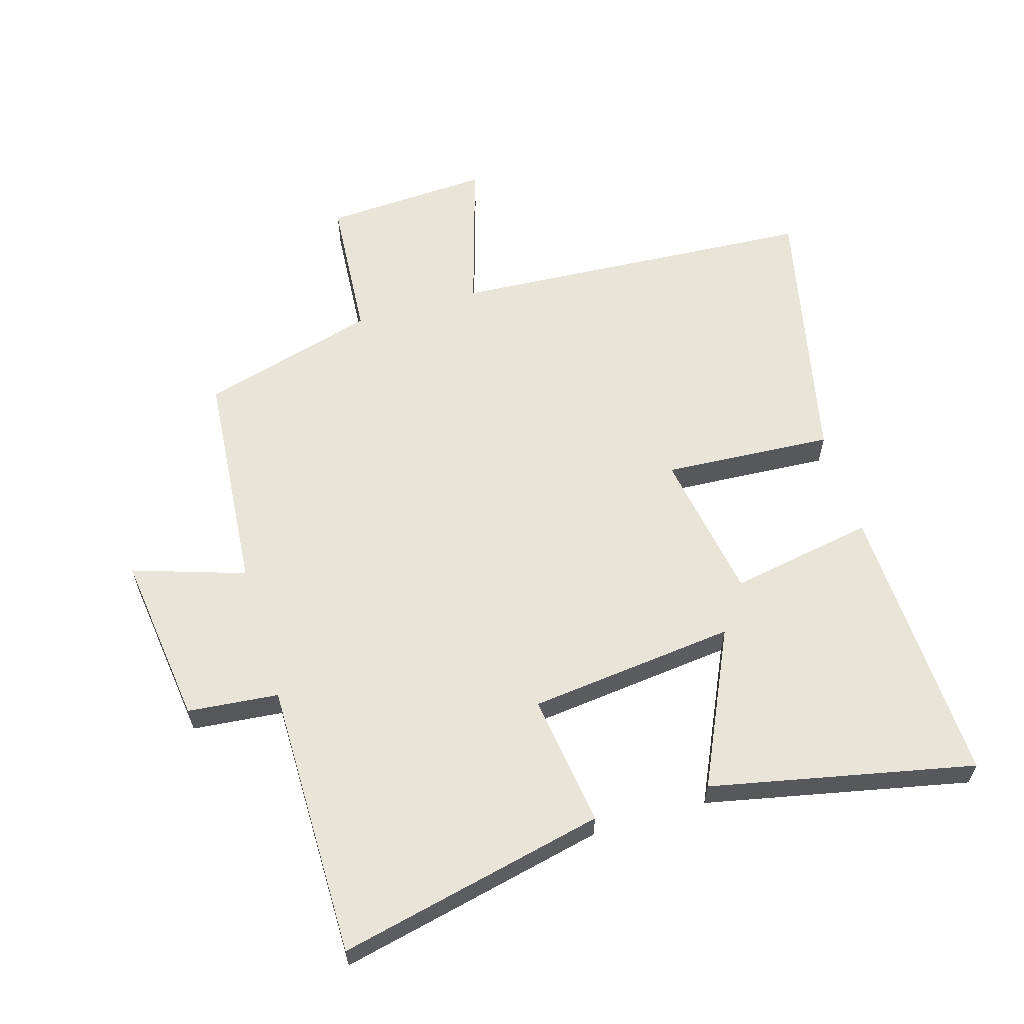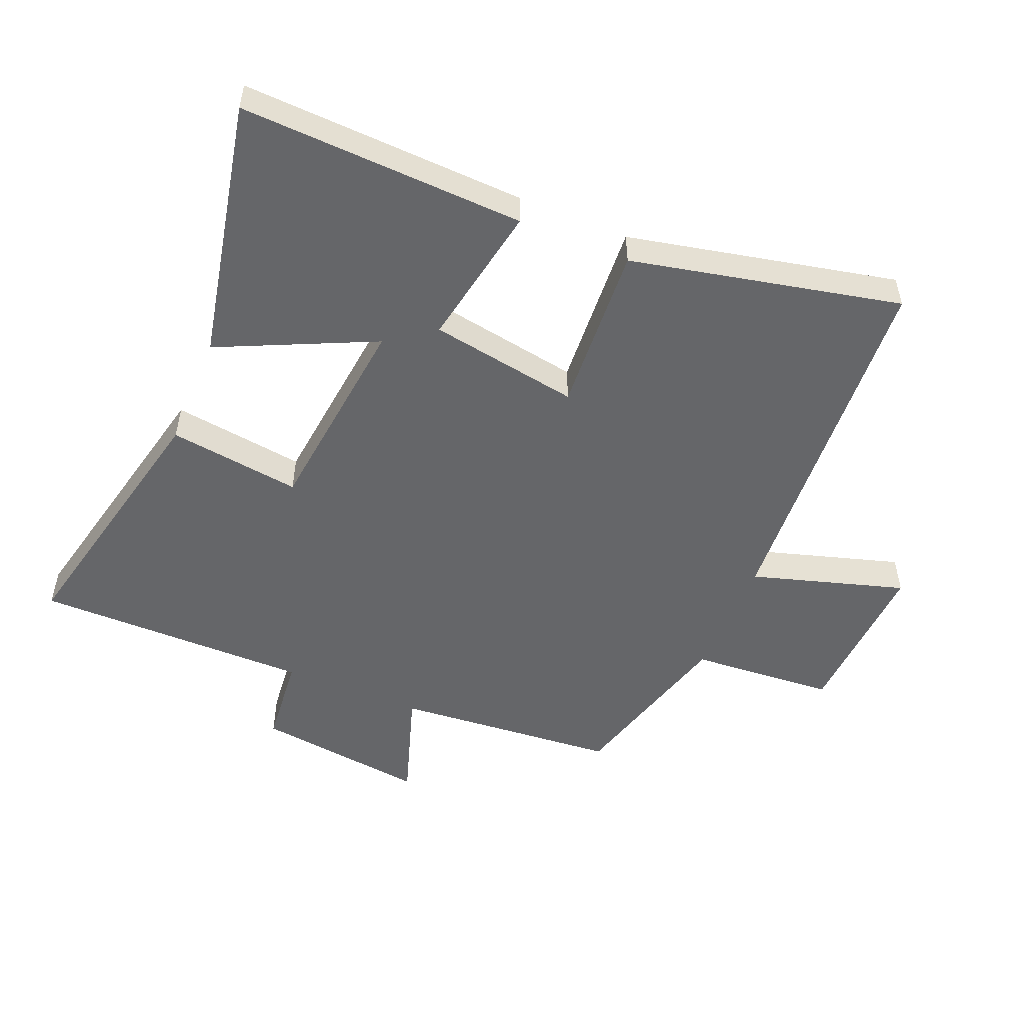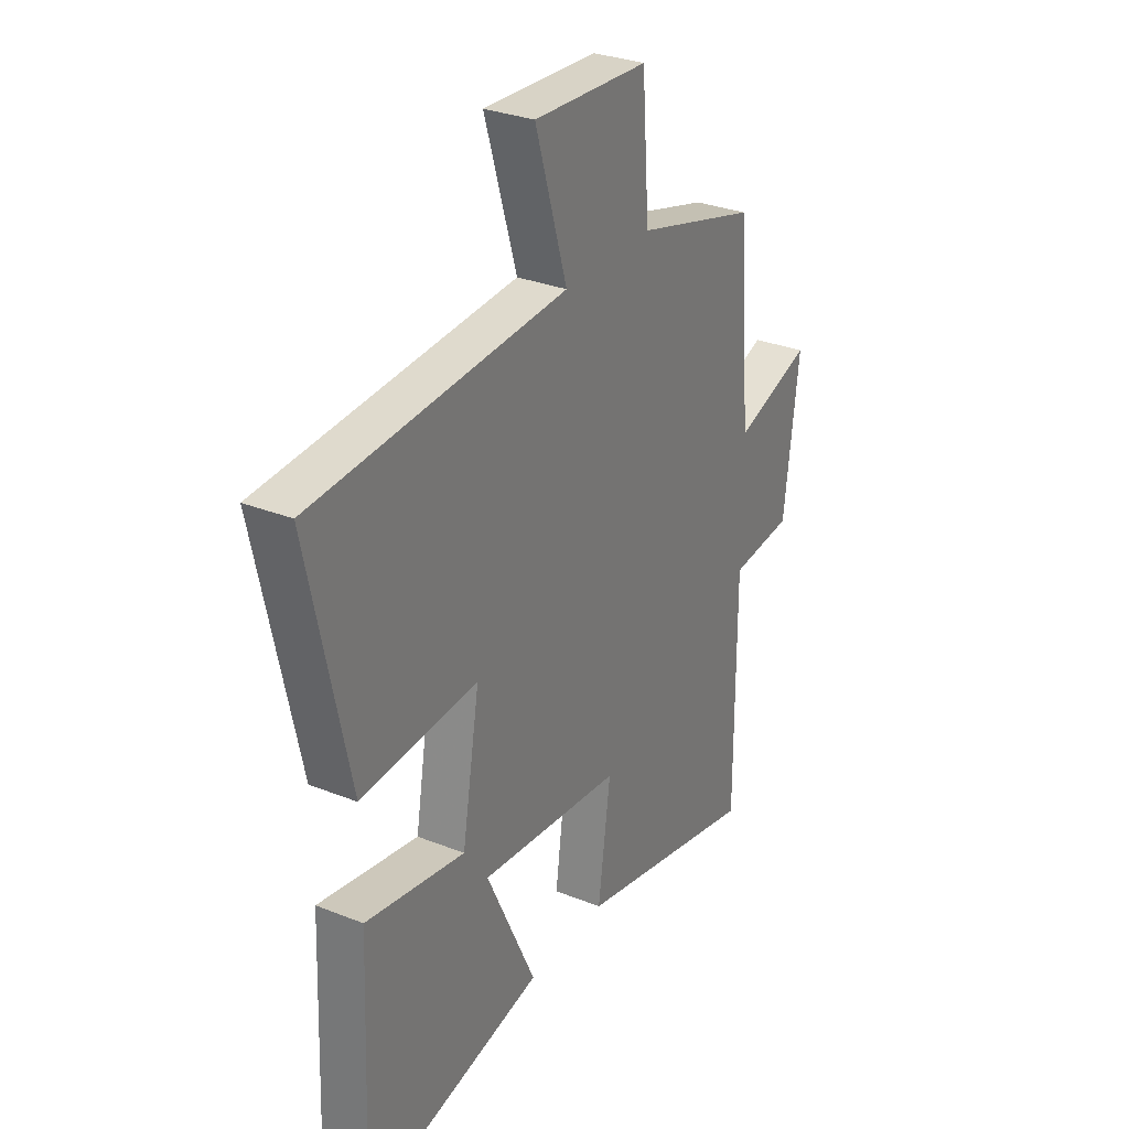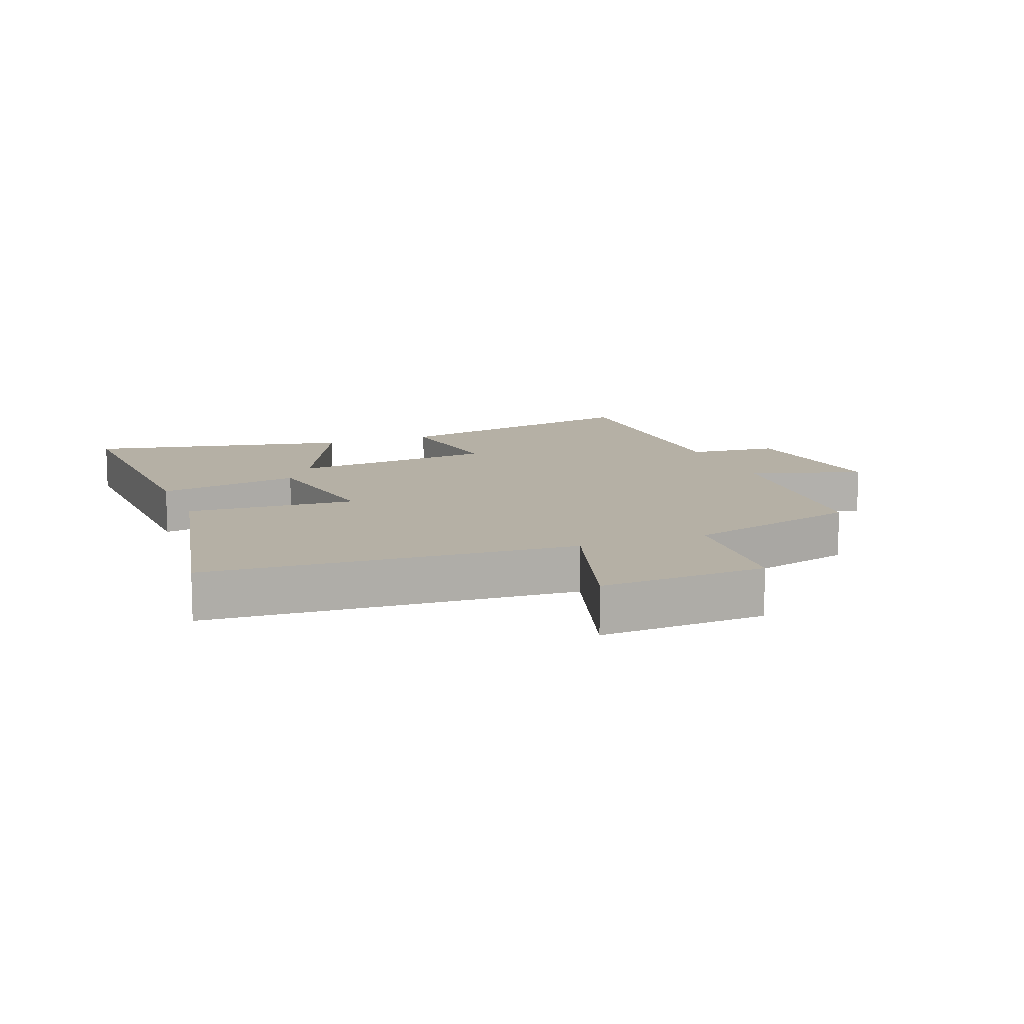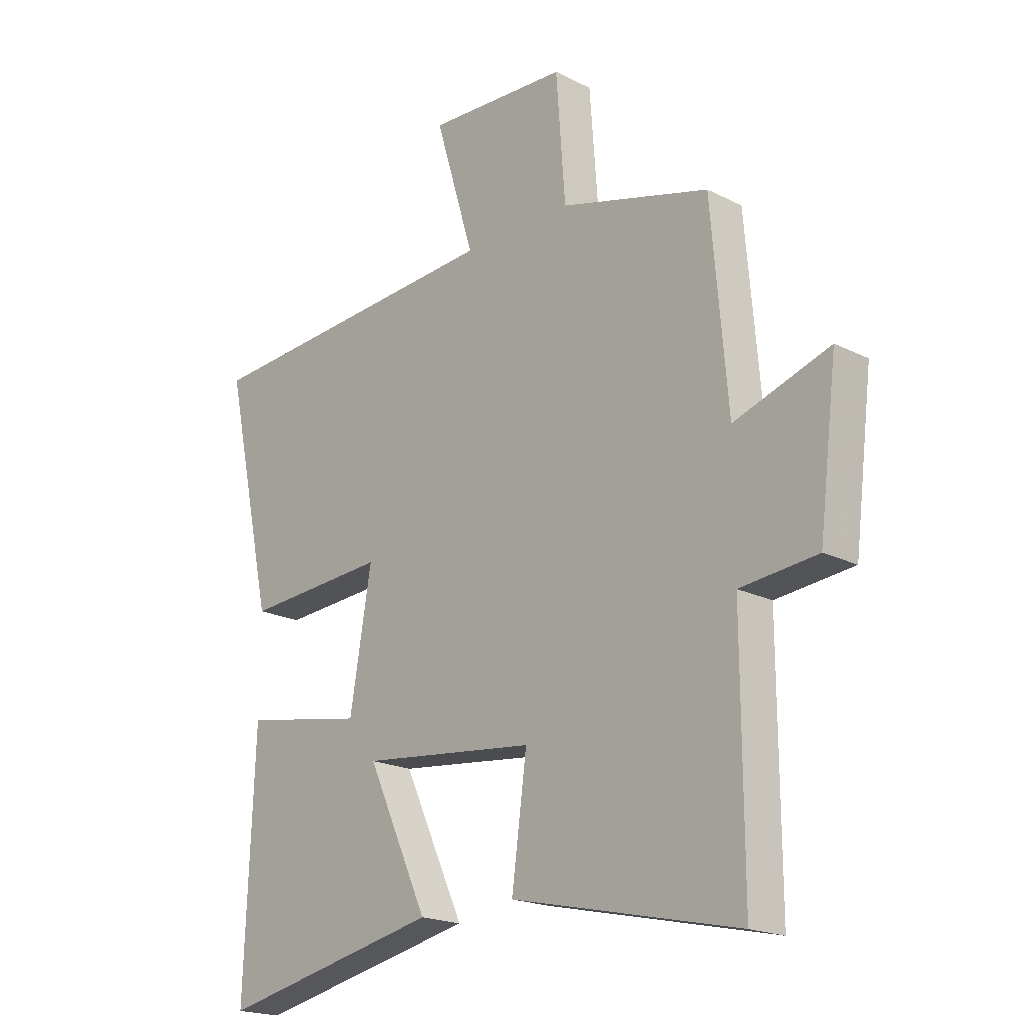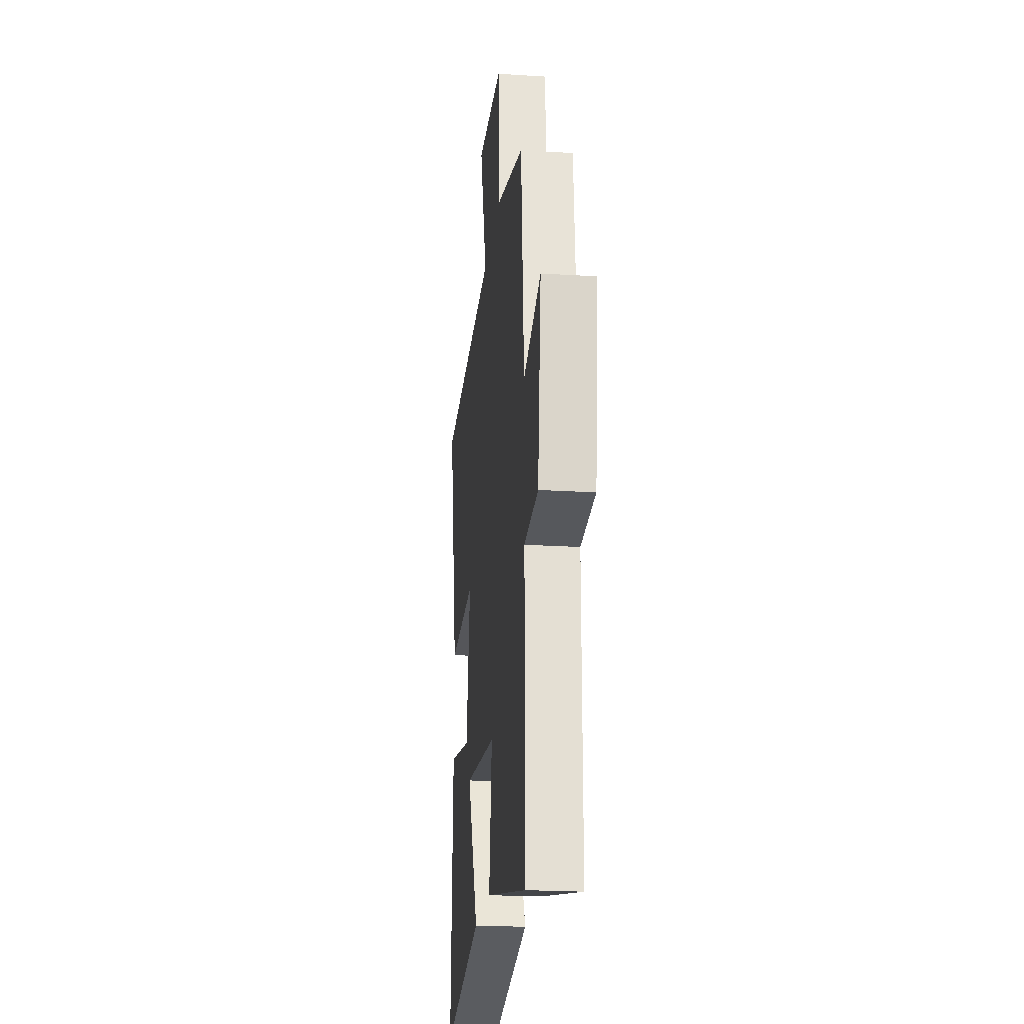
<metadata>
{"format":"obj","ext":"obj","renderer":"f3d","projection":"perspective","resolution":1024,"background":"white","views":[{"elev":60.8,"azim":163.4,"up":"+Y"},{"elev":-51.9,"azim":-112.6,"up":"+Y"},{"elev":30.4,"azim":-60.0,"up":"+Z"},{"elev":11.7,"azim":-21.1,"up":"+Y"},{"elev":-19.6,"azim":46.8,"up":"+Z"},{"elev":-22.3,"azim":83.7,"up":"+Z"}]}
</metadata>
<code>
v 0.47 0.07 0.423
v 0.5 0.07 0.07
v 0.677 0.07 0.128
v 0.643 0.07 -0.144
v 0.5 0.07 -0.158
v 0.501 0.07 -0.594
v 0.08 0.07 -0.5
v 0.108 0.07 -0.291
v -0.218 0.07 -0.255
v -0.104 0.07 -0.5
v -0.518 0.07 -0.587
v -0.5 0.07 -0.139
v -0.273 0.07 -0.18
v -0.233 0.07 0.056
v -0.5 0.07 0.039
v -0.592 0.07 0.463
v -0.013 0.07 0.5
v -0.086 0.07 0.742
v 0.176 0.07 0.728
v 0.193 0.07 0.5
v 0.47 0 0.423
v 0.5 0 0.07
v 0.677 0 0.128
v 0.643 0 -0.144
v 0.5 0 -0.158
v 0.501 0 -0.594
v 0.08 0 -0.5
v 0.108 0 -0.291
v -0.218 0 -0.255
v -0.104 0 -0.5
v -0.518 0 -0.587
v -0.5 0 -0.139
v -0.273 0 -0.18
v -0.233 0 0.056
v -0.5 0 0.039
v -0.592 0 0.463
v -0.013 0 0.5
v -0.086 0 0.742
v 0.176 0 0.728
v 0.193 0 0.5
f 17 18 19 20
f 17 20 1
f 16 17 1
f 15 16 1
f 14 15 1
f 13 14 1 2
f 11 12 13
f 10 11 13
f 9 10 13
f 8 9 13 2
f 5 6 7 8
f 5 8 2 3
f 3 4 5
f 40 39 38 37
f 21 40 37
f 21 37 36
f 21 36 35
f 21 35 34
f 22 21 34 33
f 33 32 31
f 33 31 30
f 33 30 29
f 22 33 29 28
f 28 27 26 25
f 23 22 28 25
f 25 24 23
f 1 21 22 2
f 2 22 23 3
f 3 23 24 4
f 4 24 25 5
f 5 25 26 6
f 6 26 27 7
f 7 27 28 8
f 8 28 29 9
f 9 29 30 10
f 10 30 31 11
f 11 31 32 12
f 12 32 33 13
f 13 33 34 14
f 14 34 35 15
f 15 35 36 16
f 16 36 37 17
f 17 37 38 18
f 18 38 39 19
f 19 39 40 20
f 20 40 21 1

</code>
